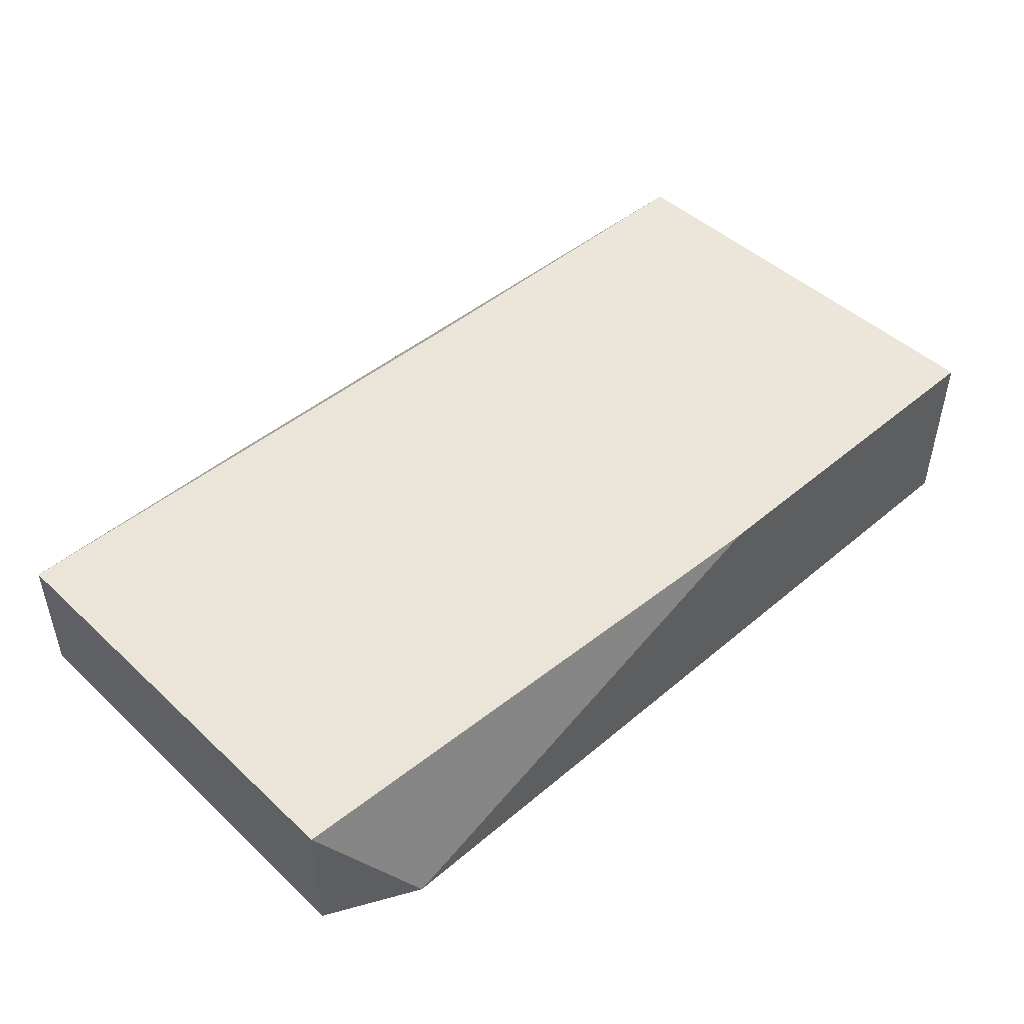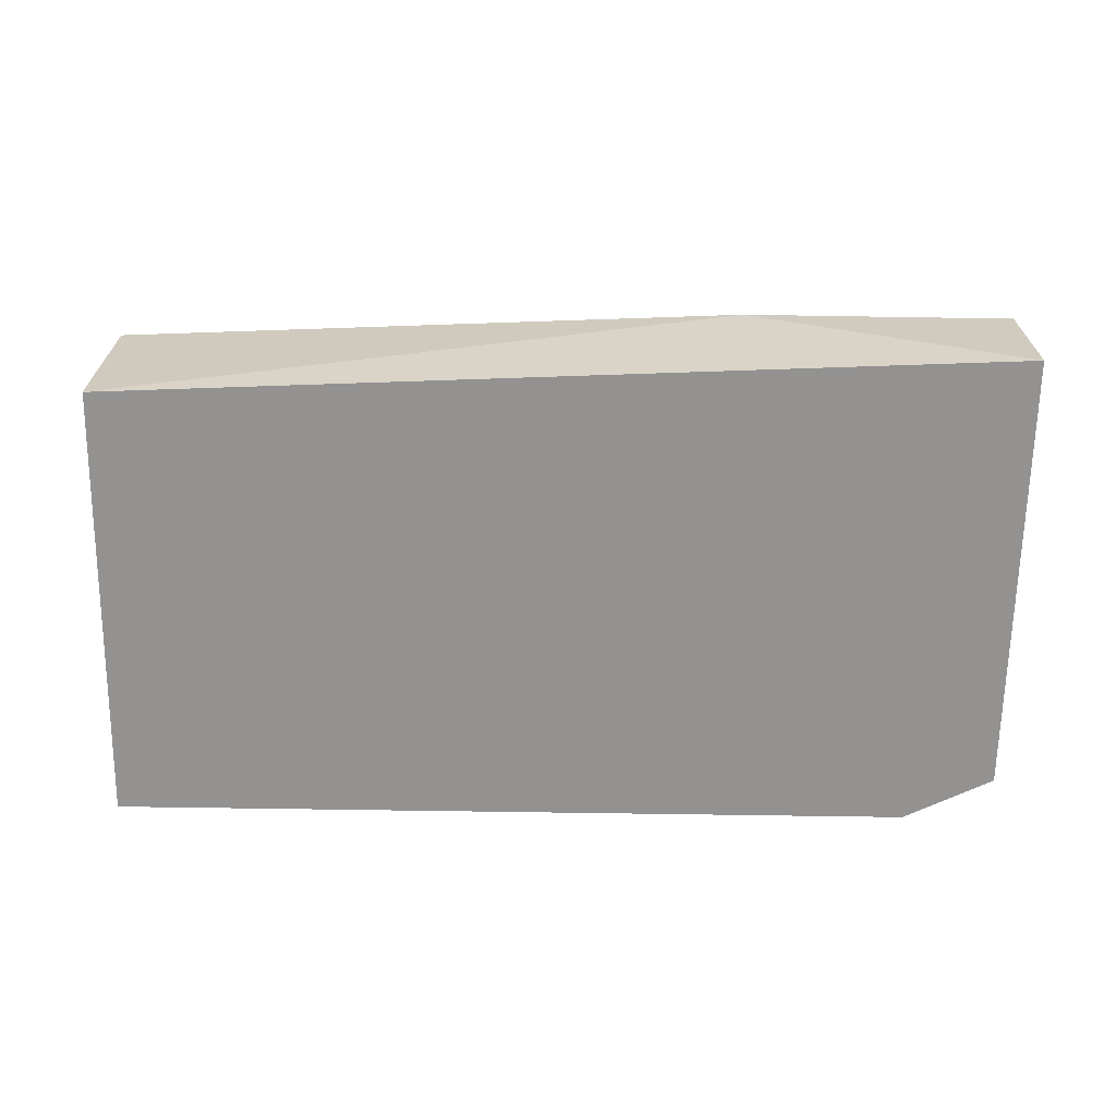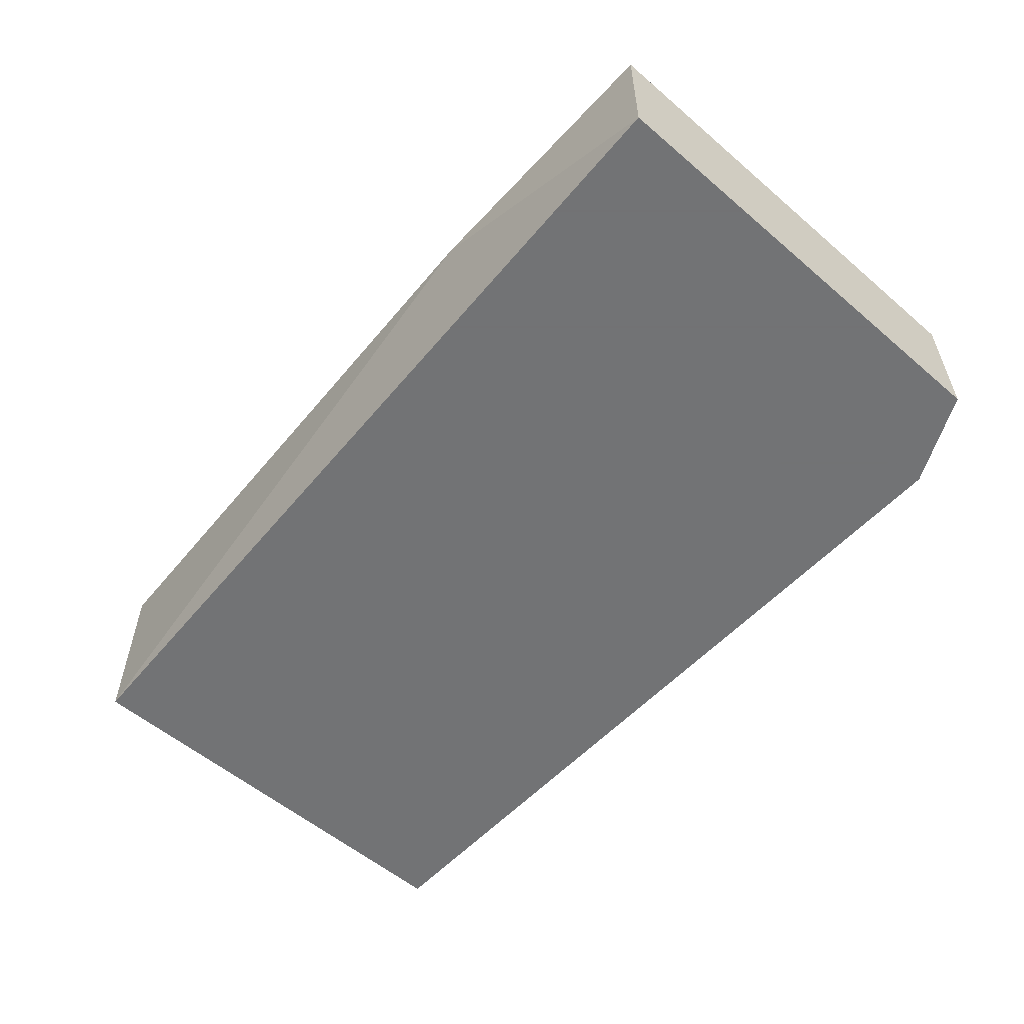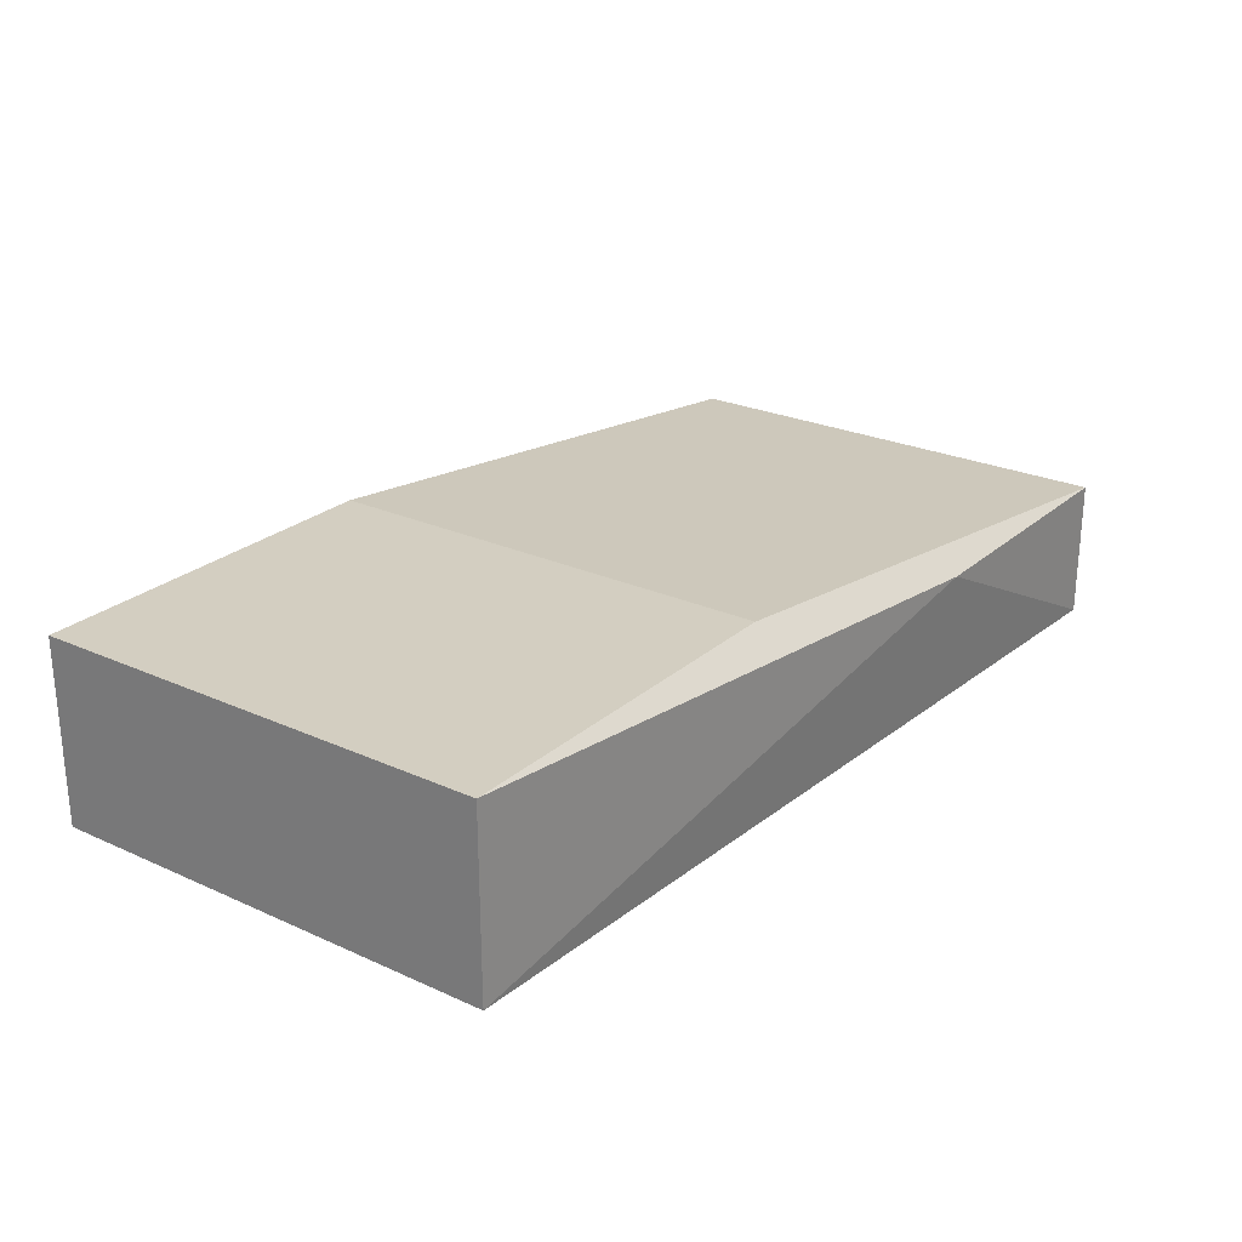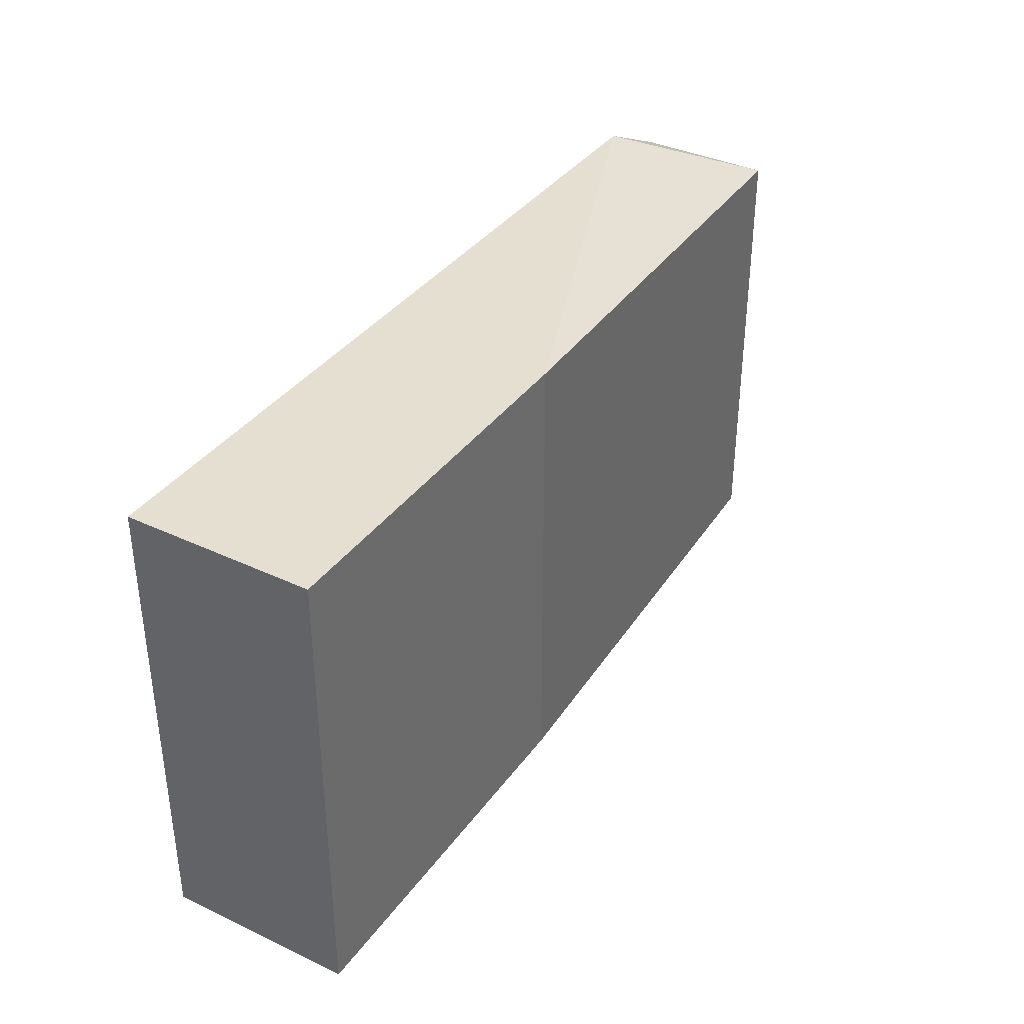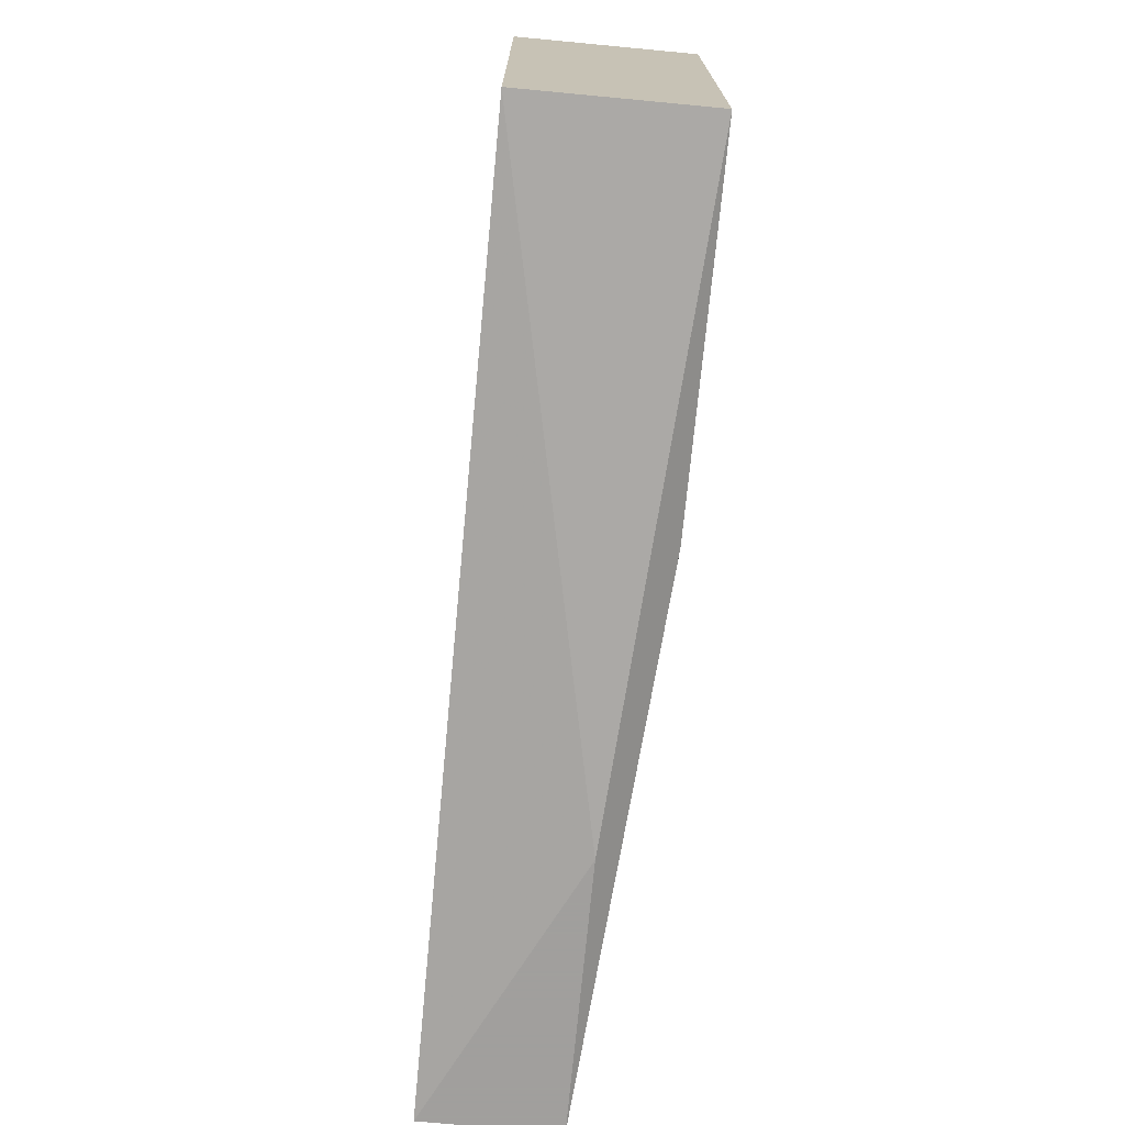
<metadata>
{"format":"obj","ext":"obj","renderer":"f3d","projection":"perspective","resolution":1024,"background":"white","views":[{"elev":46.9,"azim":-43.7,"up":"+Y"},{"elev":-66.4,"azim":179.1,"up":"+Y"},{"elev":-55.7,"azim":-131.9,"up":"+Y"},{"elev":25.3,"azim":126.1,"up":"+Y"},{"elev":36.8,"azim":121.4,"up":"+Z"},{"elev":-71.5,"azim":84.6,"up":"+Z"}]}
</metadata>
<code>
v 0.001854 -0.001637 -0.003627
v 0.005912 0.001407 -0.01479
v 0.02012 0.002422 -0.003627
v 0.02012 0.002422 -0.01377
v 0.02012 -0.001637 -0.003627
v 0.02012 -0.001637 -0.01377
v -0.000178 -0.001637 -0.004641
v -0.000178 -0.001637 -0.01479
v -0.000178 0.001407 -0.004641
v -0.000178 0.001407 -0.01479
v 0.012 0.002422 -0.003627
v 0.012 0.002422 -0.01377
f 10 4 2
f 7 8 6
f 8 7 10
f 7 6 5
f 6 3 5
f 3 6 4
f 10 7 9
f 10 9 11
f 5 3 11
f 3 4 11
f 7 5 1
f 9 7 1
f 11 9 1
f 5 11 1
f 4 10 12
f 10 11 12
f 11 4 12
f 6 8 2
f 8 10 2
f 4 6 2

</code>
